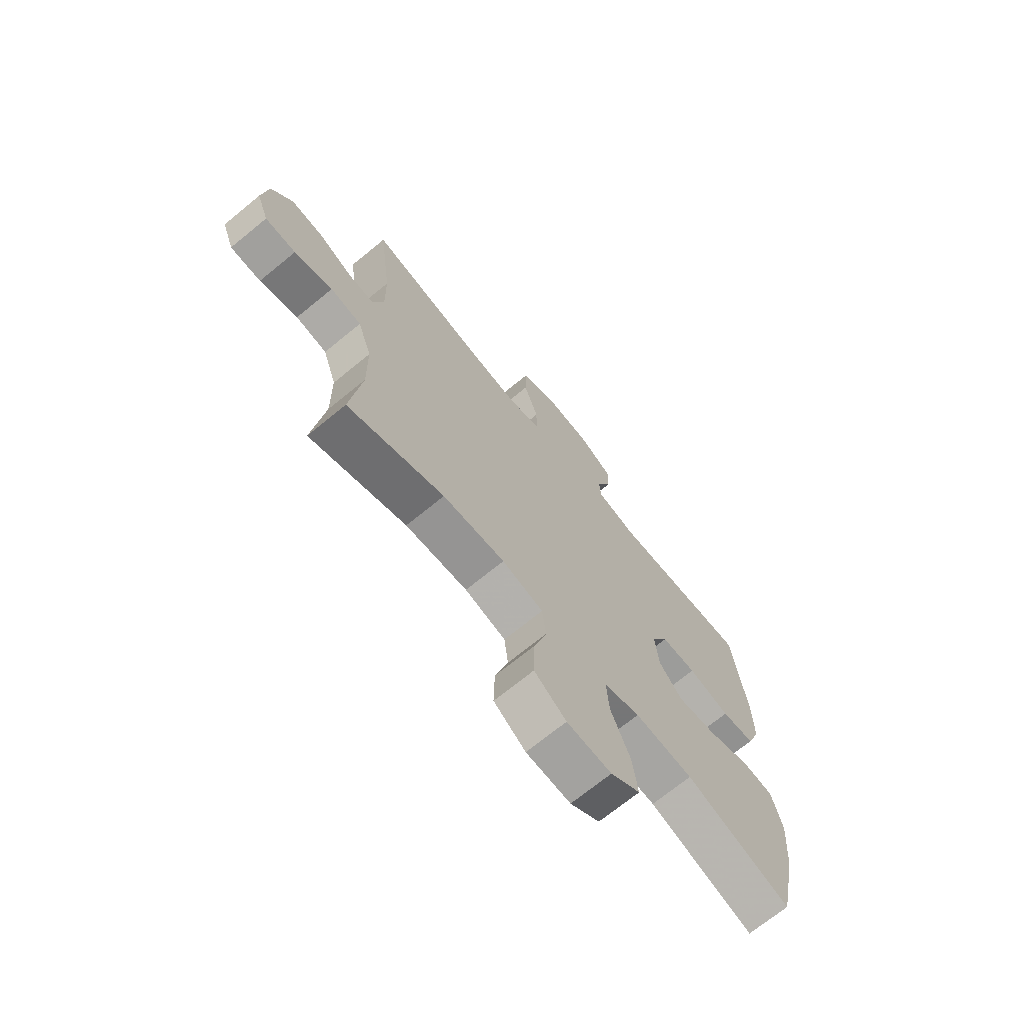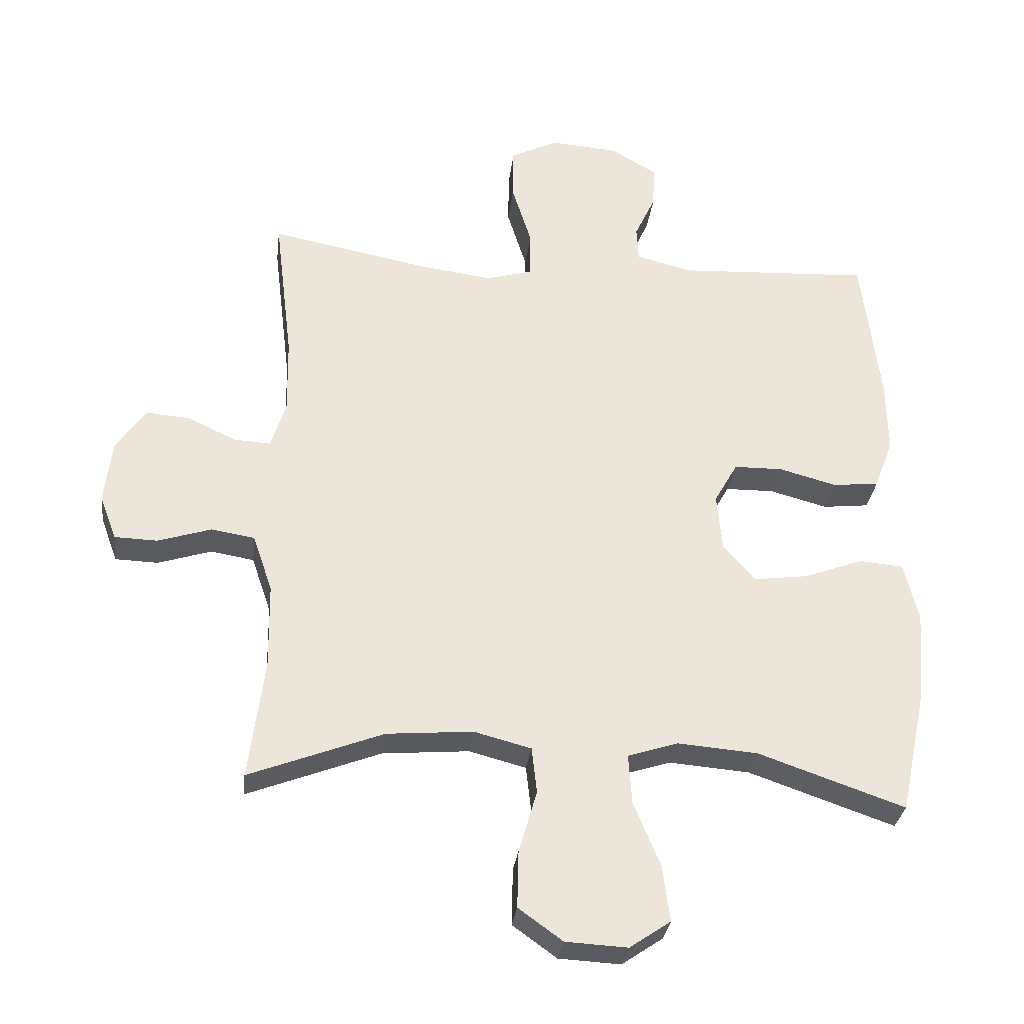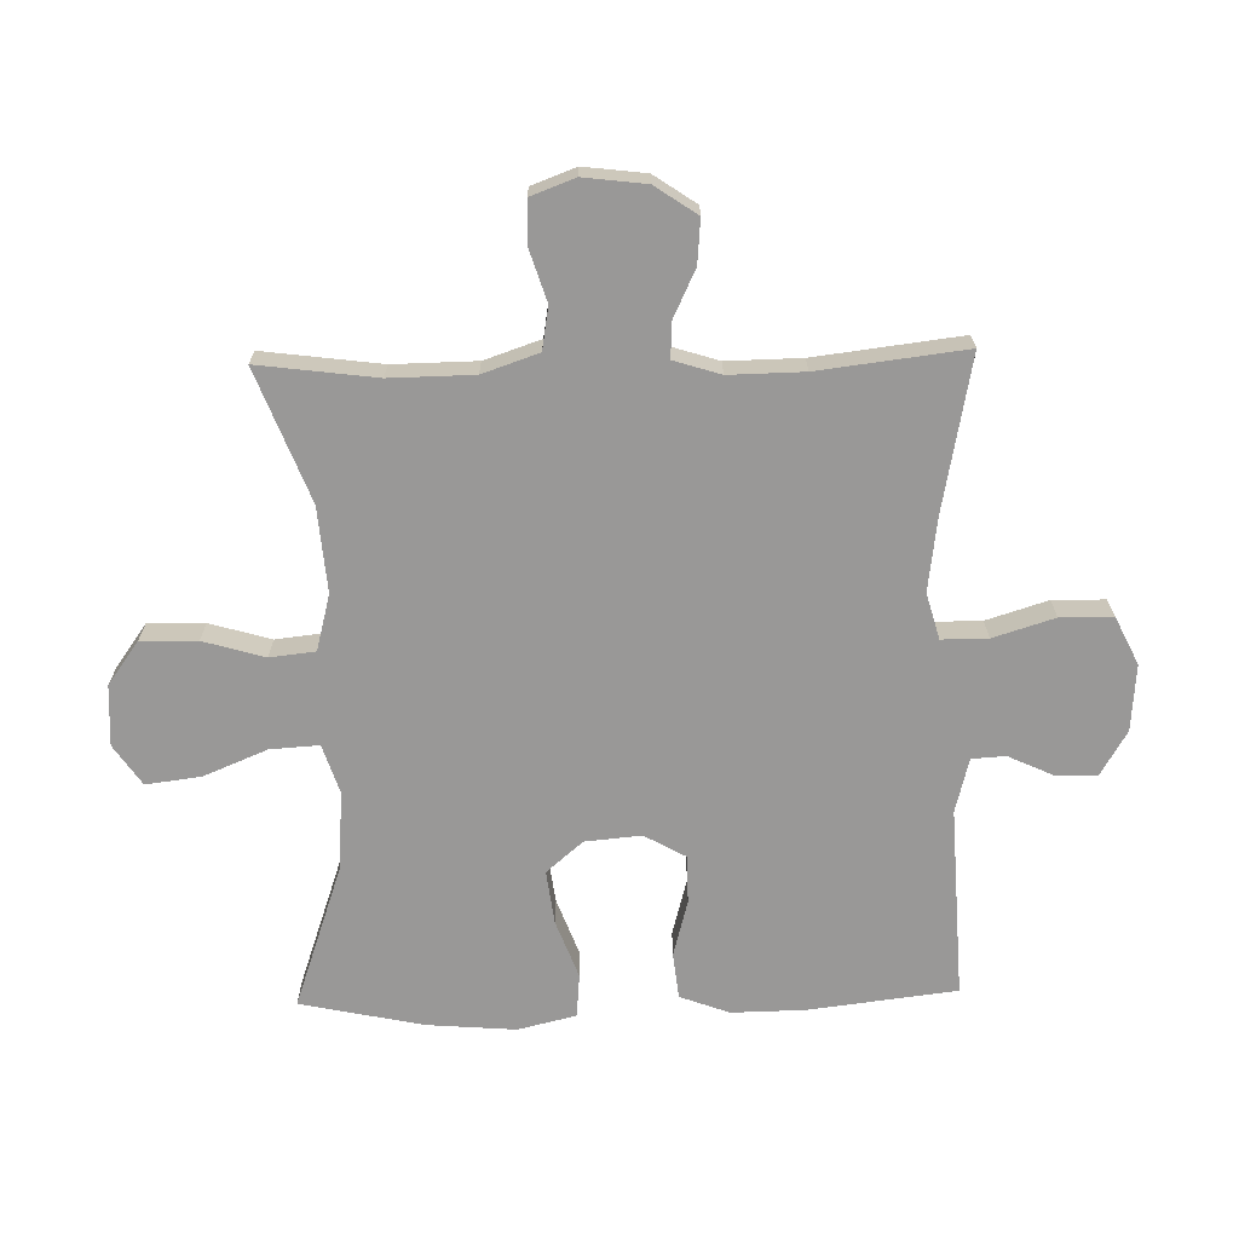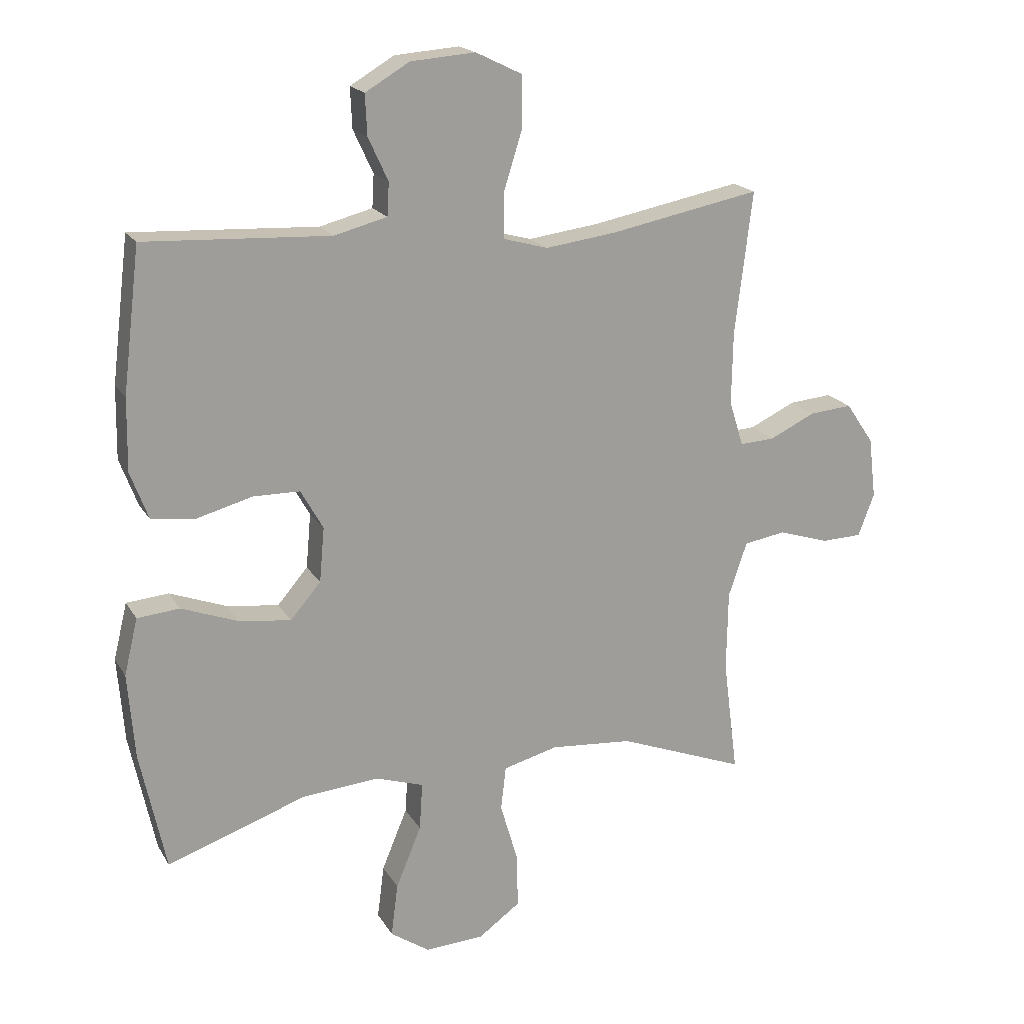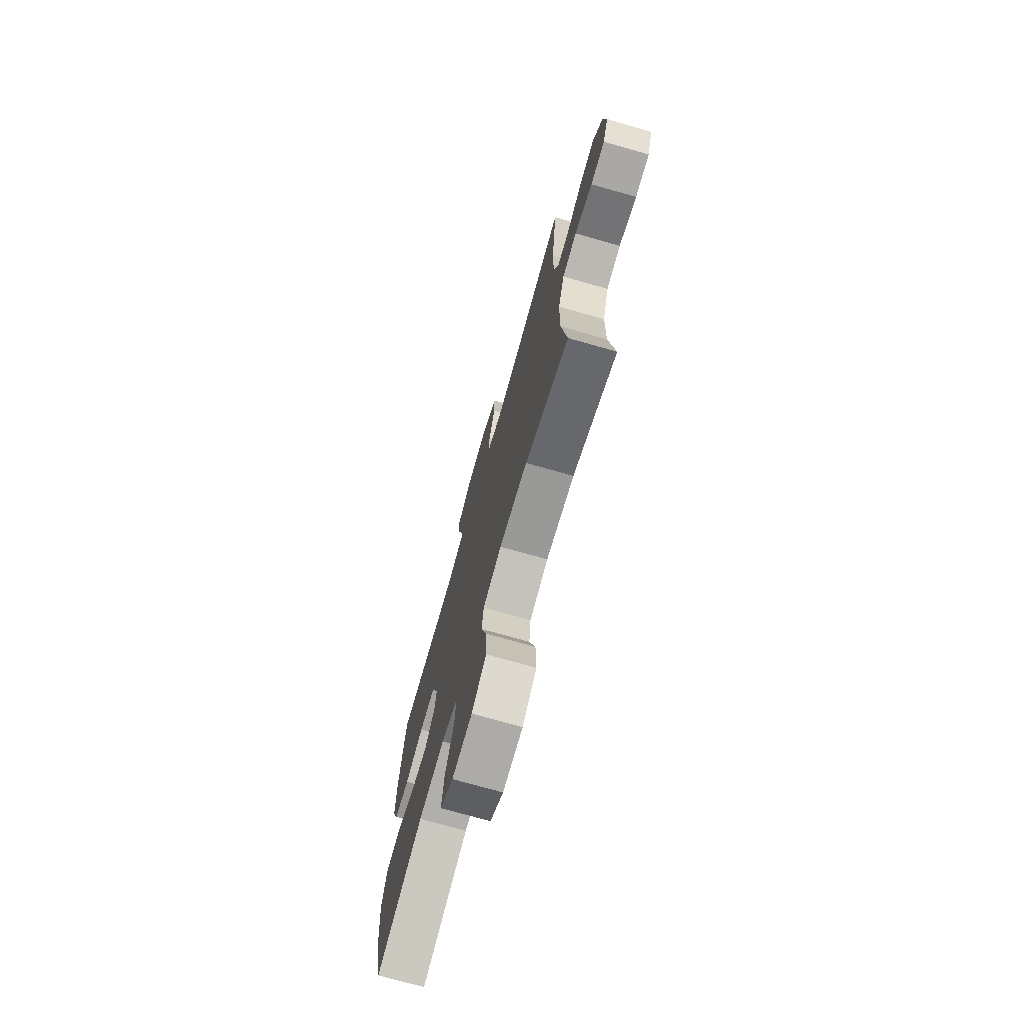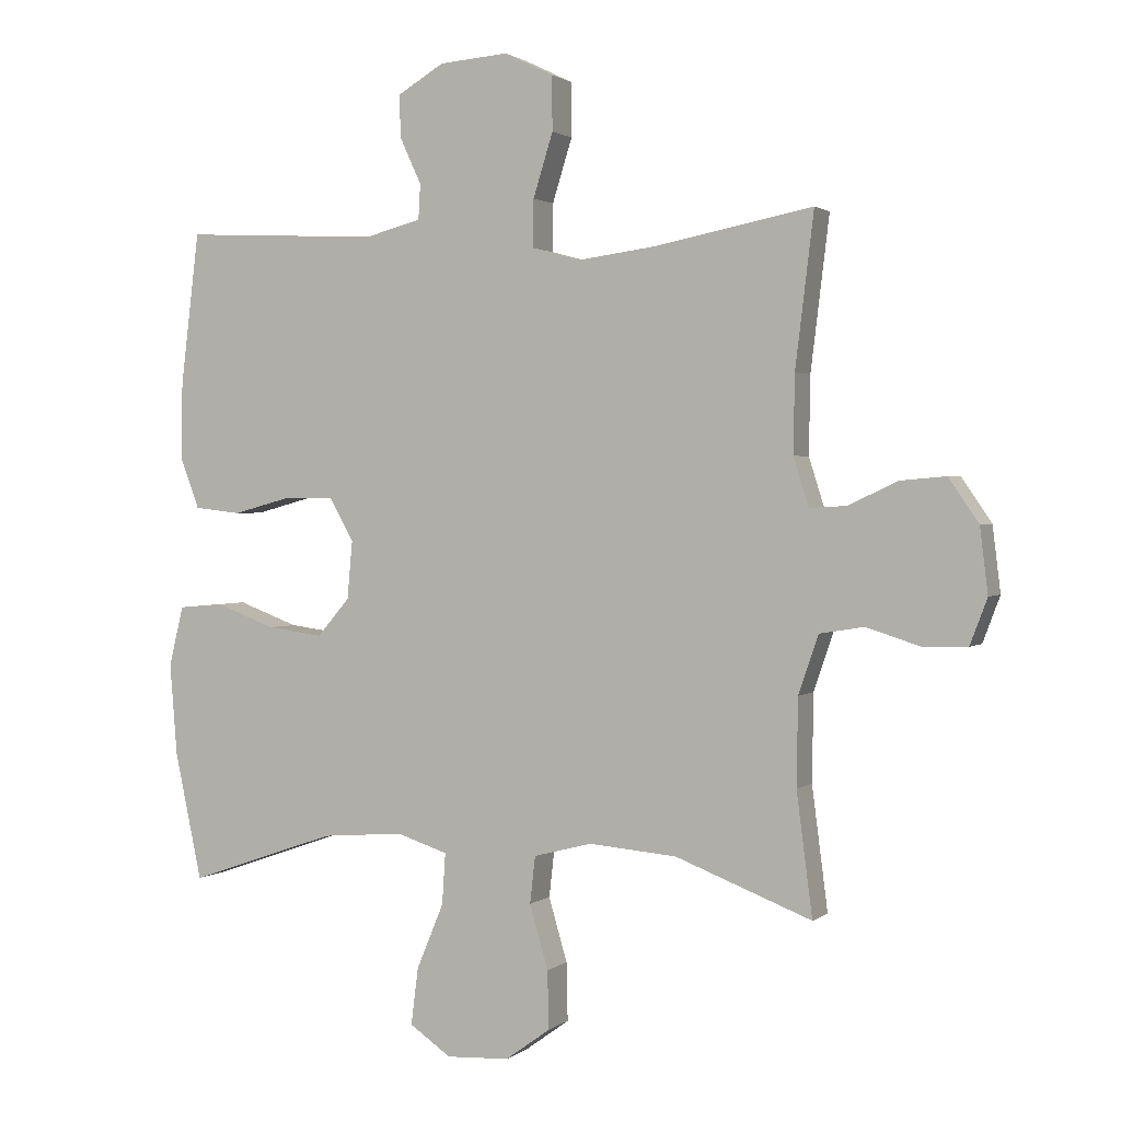
<metadata>
{"format":"obj","ext":"obj","renderer":"f3d","projection":"perspective","resolution":1024,"background":"white","views":[{"elev":-70.5,"azim":-50.7,"up":"+Z"},{"elev":-30.8,"azim":-6.8,"up":"+Z"},{"elev":-68.7,"azim":-88.7,"up":"+Y"},{"elev":18.8,"azim":158.0,"up":"+Z"},{"elev":-73.5,"azim":-105.9,"up":"+Z"},{"elev":1.6,"azim":-156.4,"up":"+Z"}]}
</metadata>
<code>
v -0.5 0.07 -0.5
v -0.476 0.07 -0.315
v -0.478 0.07 -0.184
v -0.508 0.07 -0.096
v -0.575 0.07 -0.085
v -0.657 0.07 -0.111
v -0.723 0.07 -0.109
v -0.749 0.07 -0.04
v -0.737 0.07 0.058
v -0.692 0.07 0.124
v -0.623 0.07 0.118
v -0.549 0.07 0.083
v -0.493 0.07 0.08
v -0.47 0.07 0.153
v -0.472 0.07 0.27
v -0.5 0.07 0.5
v -0.257 0.07 0.453
v -0.143 0.07 0.438
v -0.071 0.07 0.458
v -0.071 0.07 0.53
v -0.101 0.07 0.626
v -0.1 0.07 0.708
v -0.026 0.07 0.744
v 0.078 0.07 0.736
v 0.149 0.07 0.694
v 0.146 0.07 0.629
v 0.114 0.07 0.56
v 0.117 0.07 0.507
v 0.202 0.07 0.485
v 0.5 0.07 0.5
v 0.528 0.07 0.27
v 0.53 0.07 0.154
v 0.501 0.07 0.077
v 0.43 0.07 0.069
v 0.341 0.07 0.093
v 0.266 0.07 0.092
v 0.23 0.07 0.028
v 0.238 0.07 -0.06
v 0.287 0.07 -0.117
v 0.371 0.07 -0.106
v 0.462 0.07 -0.072
v 0.53 0.07 -0.078
v 0.552 0.07 -0.169
v 0.541 0.07 -0.307
v 0.5 0.07 -0.5
v 0.275 0.07 -0.422
v 0.151 0.07 -0.412
v 0.074 0.07 -0.437
v 0.079 0.07 -0.514
v 0.12 0.07 -0.613
v 0.131 0.07 -0.699
v 0.068 0.07 -0.742
v -0.027 0.07 -0.737
v -0.095 0.07 -0.688
v -0.093 0.07 -0.6
v -0.065 0.07 -0.504
v -0.073 0.07 -0.433
v -0.161 0.07 -0.41
v -0.294 0.07 -0.421
v -0.5 0 -0.5
v -0.476 0 -0.315
v -0.478 0 -0.184
v -0.508 0 -0.096
v -0.575 0 -0.085
v -0.657 0 -0.111
v -0.723 0 -0.109
v -0.749 0 -0.04
v -0.737 0 0.058
v -0.692 0 0.124
v -0.623 0 0.118
v -0.549 0 0.083
v -0.493 0 0.08
v -0.47 0 0.153
v -0.472 0 0.27
v -0.5 0 0.5
v -0.257 0 0.453
v -0.143 0 0.438
v -0.071 0 0.458
v -0.071 0 0.53
v -0.101 0 0.626
v -0.1 0 0.708
v -0.026 0 0.744
v 0.078 0 0.736
v 0.149 0 0.694
v 0.146 0 0.629
v 0.114 0 0.56
v 0.117 0 0.507
v 0.202 0 0.485
v 0.5 0 0.5
v 0.528 0 0.27
v 0.53 0 0.154
v 0.501 0 0.077
v 0.43 0 0.069
v 0.341 0 0.093
v 0.266 0 0.092
v 0.23 0 0.028
v 0.238 0 -0.06
v 0.287 0 -0.117
v 0.371 0 -0.106
v 0.462 0 -0.072
v 0.53 0 -0.078
v 0.552 0 -0.169
v 0.541 0 -0.307
v 0.5 0 -0.5
v 0.275 0 -0.422
v 0.151 0 -0.412
v 0.074 0 -0.437
v 0.079 0 -0.514
v 0.12 0 -0.613
v 0.131 0 -0.699
v 0.068 0 -0.742
v -0.027 0 -0.737
v -0.095 0 -0.688
v -0.093 0 -0.6
v -0.065 0 -0.504
v -0.073 0 -0.433
v -0.161 0 -0.41
v -0.294 0 -0.421
f 53 54 55 56
f 53 56 57
f 52 53 57
f 49 50 51 52
f 48 49 52 57
f 47 48 57 58
f 43 44 45 46
f 43 46 47
f 40 41 42 43
f 39 40 43 47
f 38 39 47 58
f 32 33 34 35
f 32 35 36
f 29 30 31 32
f 28 29 32 36
f 24 25 26 27
f 24 27 28
f 23 24 28
f 20 21 22 23
f 19 20 23 28
f 18 19 28 36
f 15 16 17
f 14 15 17 18
f 13 14 18 36
f 9 10 11 12
f 9 12 13
f 5 6 7 8
f 4 5 8 9
f 59 1 2
f 59 2 3
f 37 38 58 59
f 37 59 3 4
f 13 36 37
f 4 9 13 37
f 115 114 113 112
f 116 115 112
f 116 112 111
f 111 110 109 108
f 116 111 108 107
f 117 116 107 106
f 105 104 103 102
f 106 105 102
f 102 101 100 99
f 106 102 99 98
f 117 106 98 97
f 94 93 92 91
f 95 94 91
f 91 90 89 88
f 95 91 88 87
f 86 85 84 83
f 87 86 83
f 87 83 82
f 82 81 80 79
f 87 82 79 78
f 95 87 78 77
f 76 75 74
f 77 76 74 73
f 95 77 73 72
f 71 70 69 68
f 72 71 68
f 67 66 65 64
f 68 67 64 63
f 61 60 118
f 62 61 118
f 118 117 97 96
f 63 62 118 96
f 96 95 72
f 96 72 68 63
f 1 60 61 2
f 2 61 62 3
f 3 62 63 4
f 4 63 64 5
f 5 64 65 6
f 6 65 66 7
f 7 66 67 8
f 8 67 68 9
f 9 68 69 10
f 10 69 70 11
f 11 70 71 12
f 12 71 72 13
f 13 72 73 14
f 14 73 74 15
f 15 74 75 16
f 16 75 76 17
f 17 76 77 18
f 18 77 78 19
f 19 78 79 20
f 20 79 80 21
f 21 80 81 22
f 22 81 82 23
f 23 82 83 24
f 24 83 84 25
f 25 84 85 26
f 26 85 86 27
f 27 86 87 28
f 28 87 88 29
f 29 88 89 30
f 30 89 90 31
f 31 90 91 32
f 32 91 92 33
f 33 92 93 34
f 34 93 94 35
f 35 94 95 36
f 36 95 96 37
f 37 96 97 38
f 38 97 98 39
f 39 98 99 40
f 40 99 100 41
f 41 100 101 42
f 42 101 102 43
f 43 102 103 44
f 44 103 104 45
f 45 104 105 46
f 46 105 106 47
f 47 106 107 48
f 48 107 108 49
f 49 108 109 50
f 50 109 110 51
f 51 110 111 52
f 52 111 112 53
f 53 112 113 54
f 54 113 114 55
f 55 114 115 56
f 56 115 116 57
f 57 116 117 58
f 58 117 118 59
f 59 118 60 1

</code>
